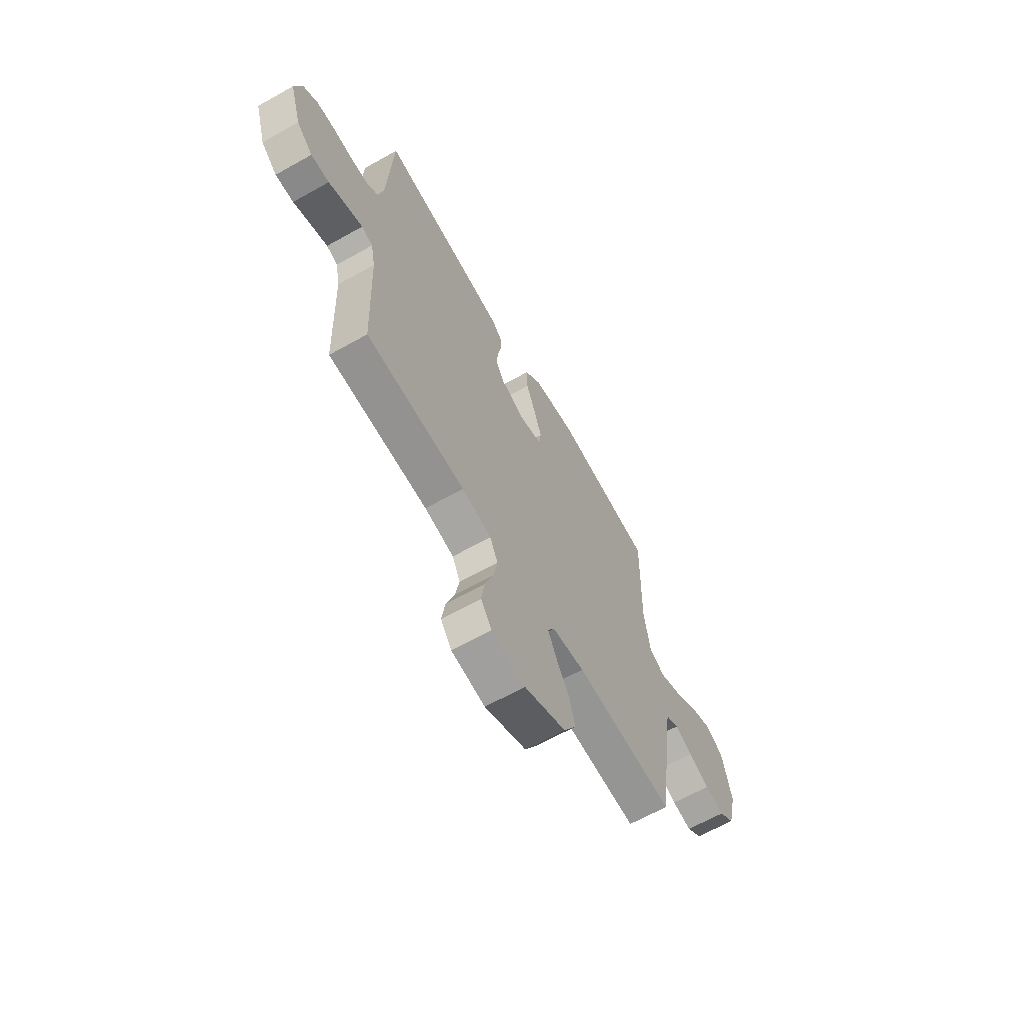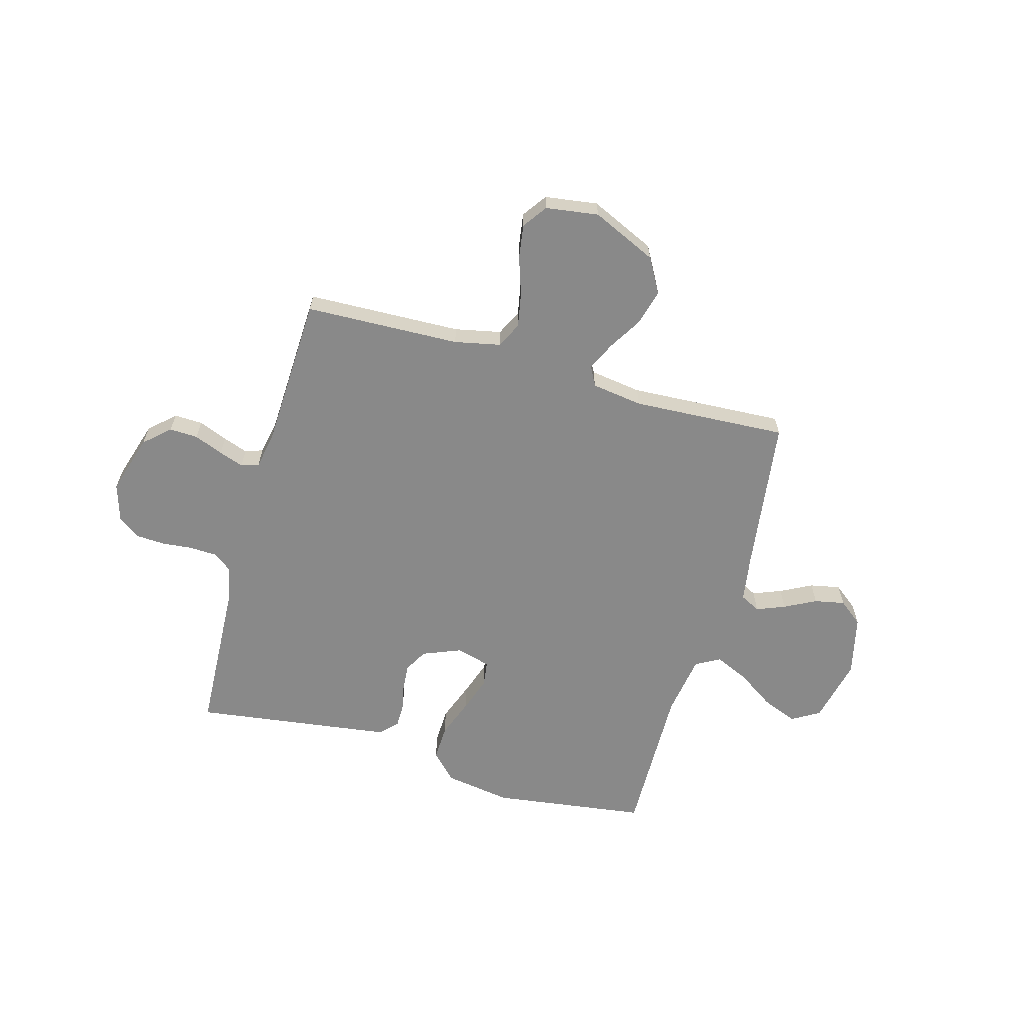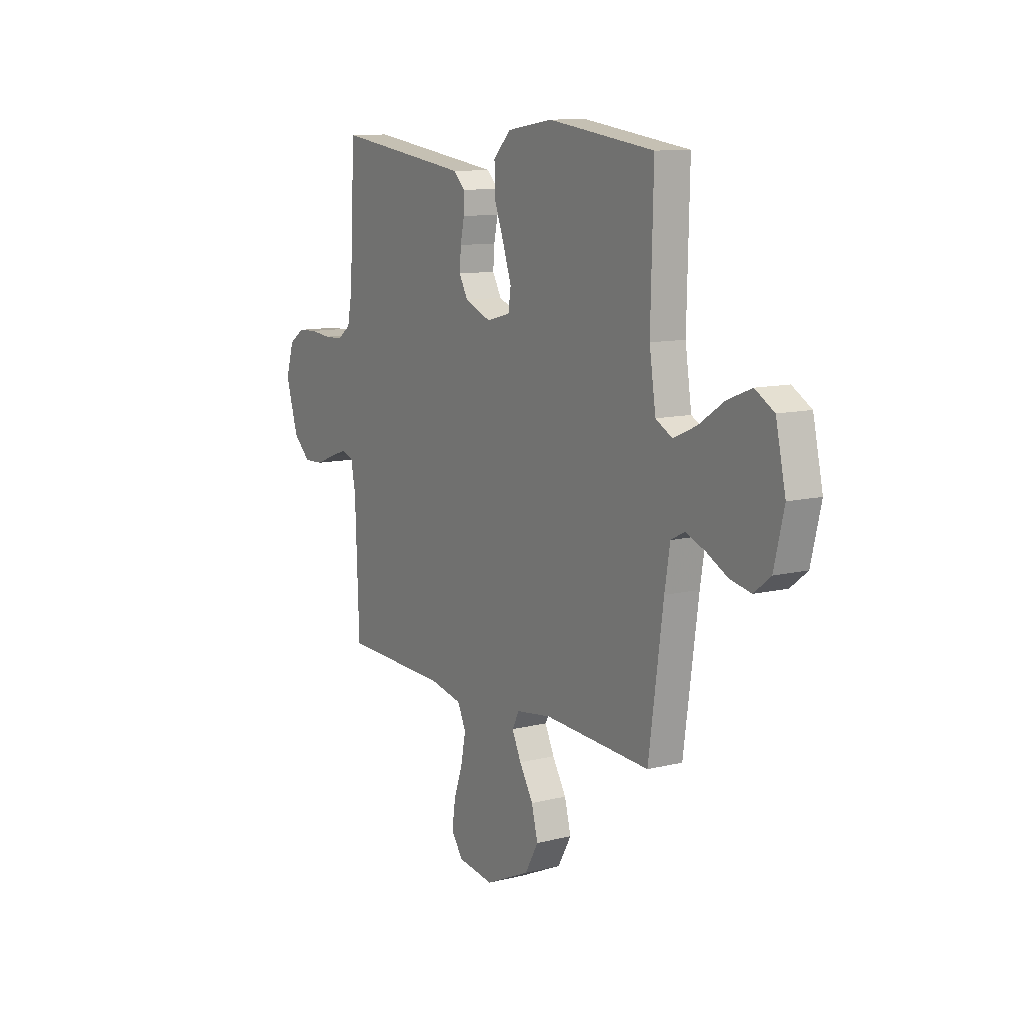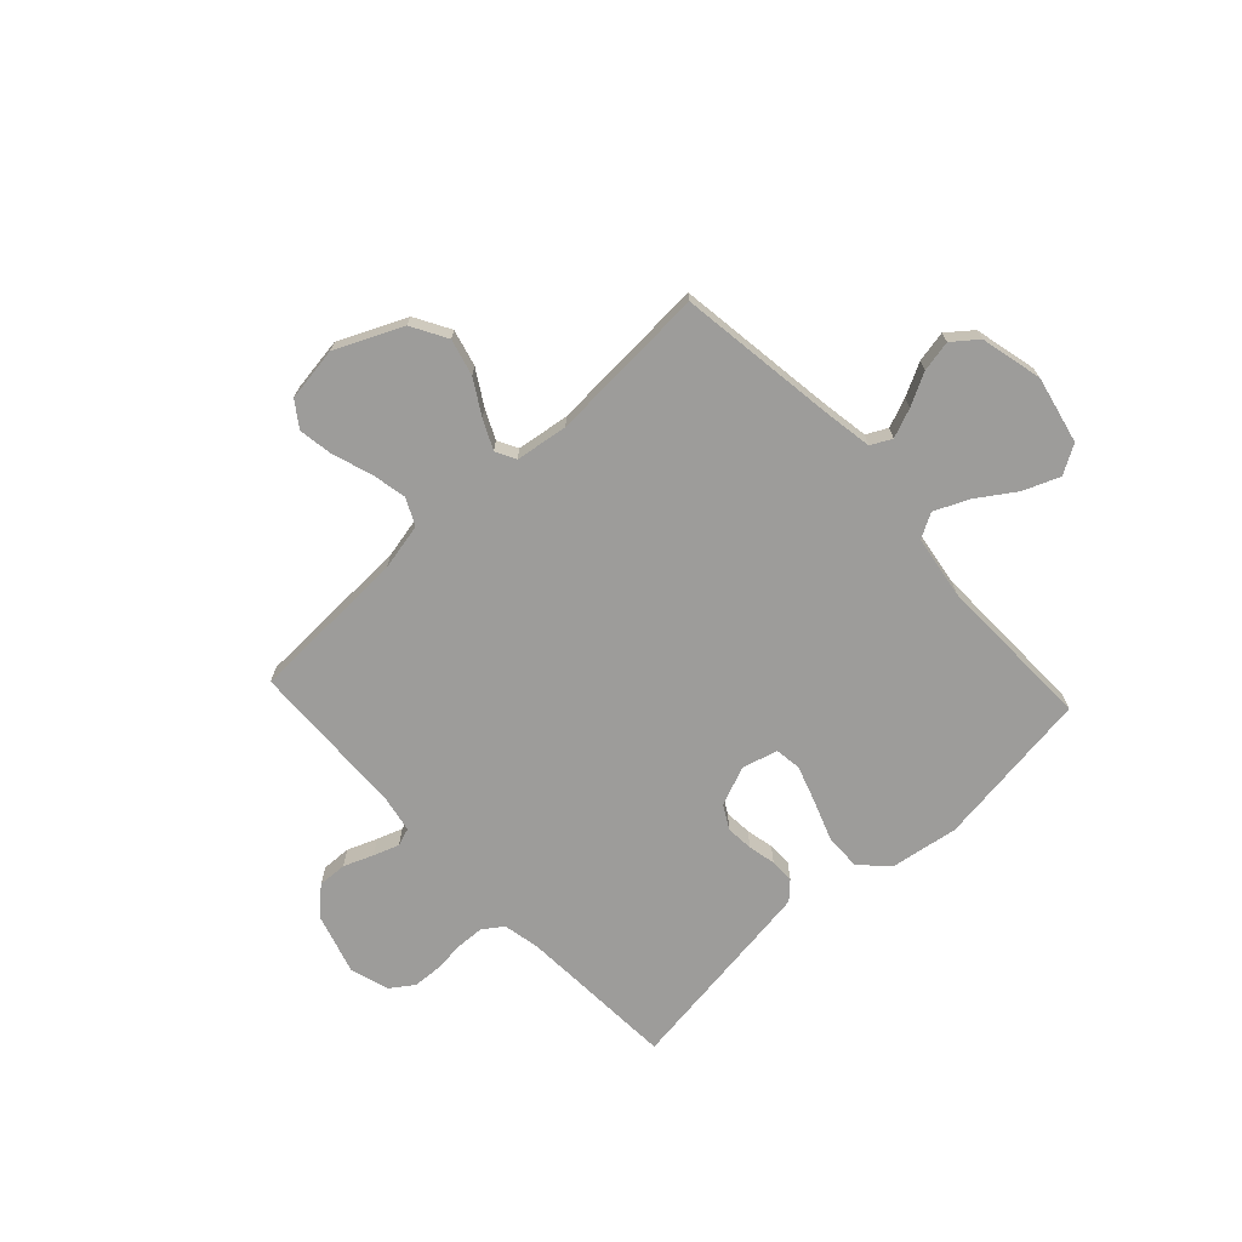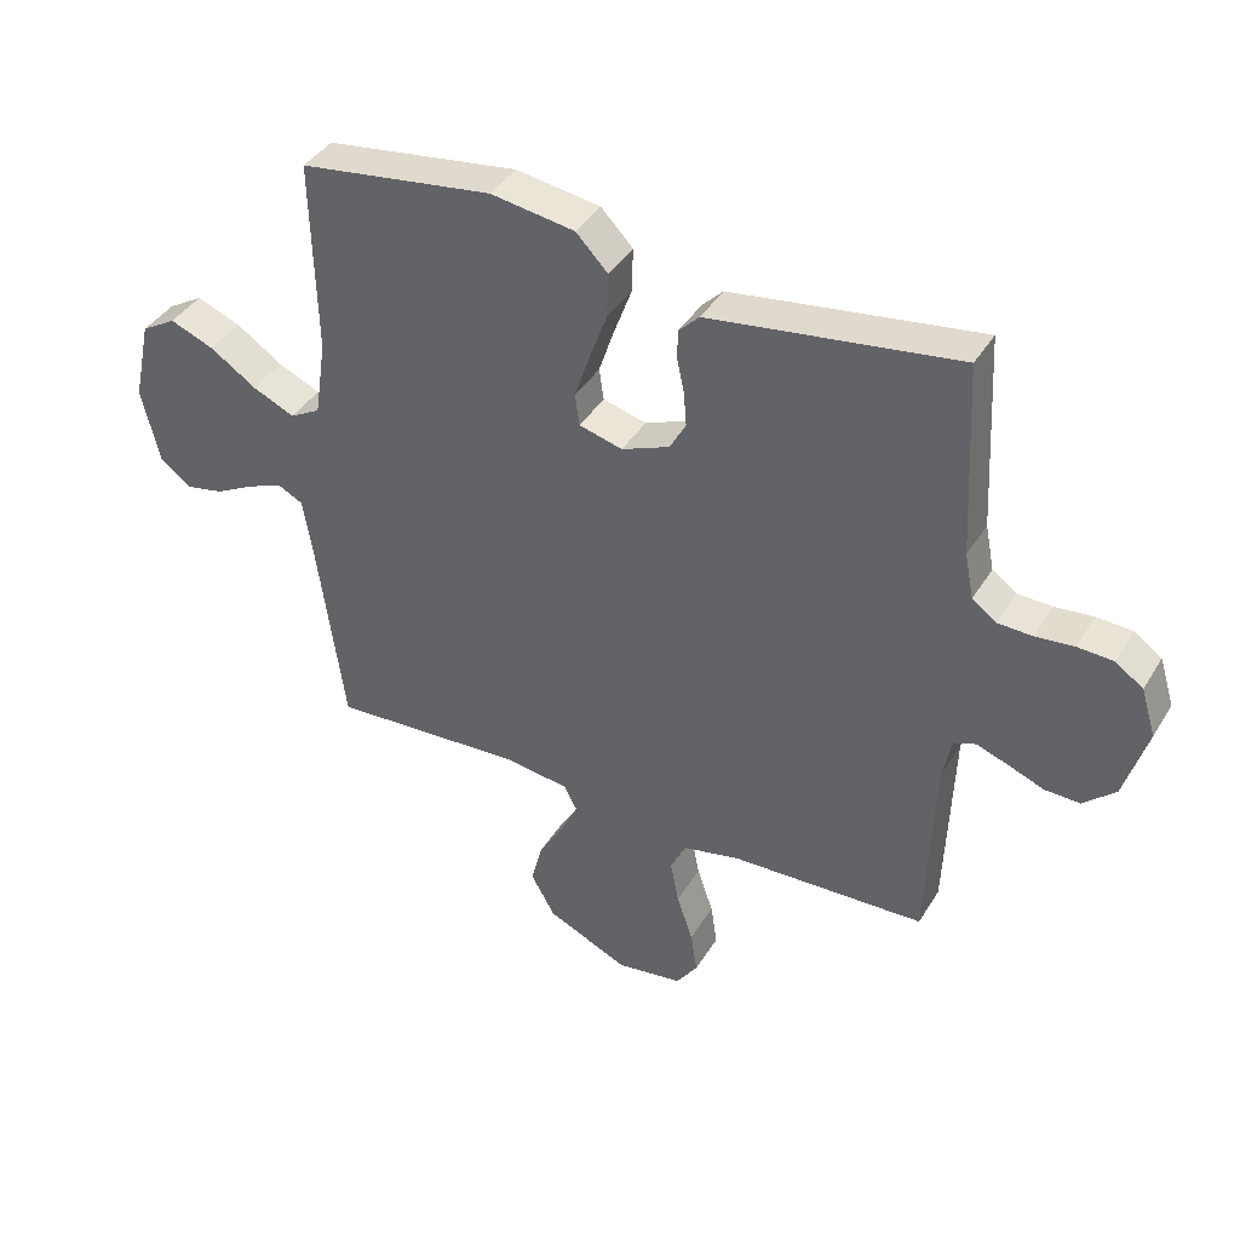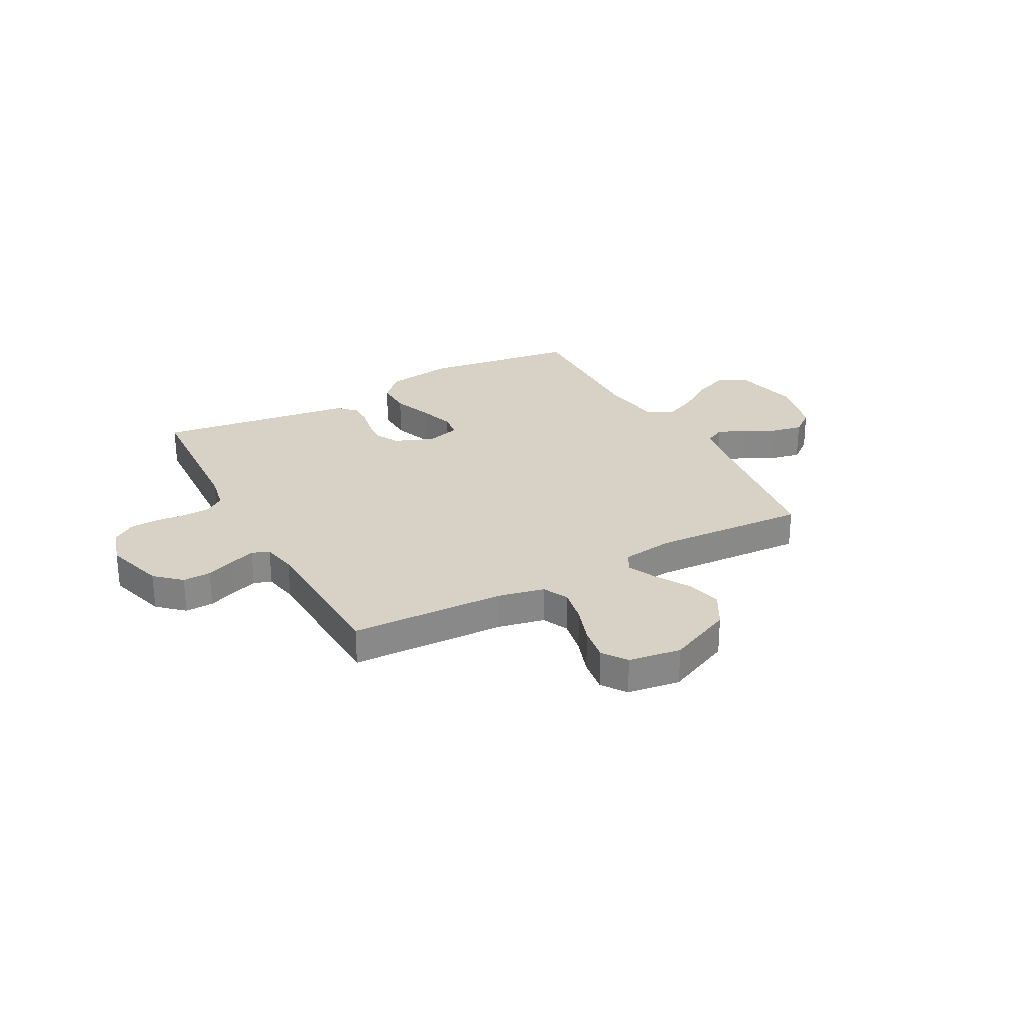
<metadata>
{"format":"obj","ext":"obj","renderer":"f3d","projection":"perspective","resolution":1024,"background":"white","views":[{"elev":-64.7,"azim":119.5,"up":"+Z"},{"elev":-63.0,"azim":164.1,"up":"+Y"},{"elev":10.8,"azim":-121.7,"up":"+Z"},{"elev":-70.2,"azim":-137.1,"up":"+Y"},{"elev":39.9,"azim":28.5,"up":"+Z"},{"elev":27.4,"azim":151.6,"up":"+Y"}]}
</metadata>
<code>
v -0.5 0.07 0.5
v -0.2 0.07 0.542
v -0.07 0.07 0.522
v -0.021 0.07 0.471
v -0.023 0.07 0.402
v -0.051 0.07 0.326
v -0.074 0.07 0.257
v -0.067 0.07 0.208
v 0 0.07 0.19
v 0.074 0.07 0.22
v 0.099 0.07 0.265
v 0.095 0.07 0.316
v 0.084 0.07 0.368
v 0.084 0.07 0.414
v 0.116 0.07 0.446
v 0.2 0.07 0.458
v 0.5 0.07 0.5
v 0.516 0.07 0.2
v 0.53 0.07 0.13
v 0.568 0.07 0.103
v 0.621 0.07 0.101
v 0.68 0.07 0.107
v 0.735 0.07 0.104
v 0.778 0.07 0.074
v 0.801 0.07 0
v 0.766 0.07 -0.116
v 0.717 0.07 -0.161
v 0.662 0.07 -0.159
v 0.606 0.07 -0.137
v 0.558 0.07 -0.12
v 0.524 0.07 -0.132
v 0.511 0.07 -0.2
v 0.5 0.07 -0.5
v 0.2 0.07 -0.511
v 0.111 0.07 -0.53
v 0.087 0.07 -0.58
v 0.1 0.07 -0.647
v 0.125 0.07 -0.72
v 0.135 0.07 -0.786
v 0.102 0.07 -0.833
v 0 0.07 -0.848
v -0.126 0.07 -0.791
v -0.164 0.07 -0.724
v -0.146 0.07 -0.655
v -0.107 0.07 -0.59
v -0.081 0.07 -0.535
v -0.101 0.07 -0.497
v -0.2 0.07 -0.483
v -0.5 0.07 -0.5
v -0.541 0.07 -0.2
v -0.556 0.07 -0.108
v -0.595 0.07 -0.088
v -0.65 0.07 -0.11
v -0.711 0.07 -0.142
v -0.77 0.07 -0.154
v -0.817 0.07 -0.117
v -0.845 0.07 0
v -0.817 0.07 0.127
v -0.763 0.07 0.159
v -0.695 0.07 0.132
v -0.623 0.07 0.084
v -0.558 0.07 0.055
v -0.511 0.07 0.081
v -0.493 0.07 0.2
v -0.5 0 0.5
v -0.2 0 0.542
v -0.07 0 0.522
v -0.021 0 0.471
v -0.023 0 0.402
v -0.051 0 0.326
v -0.074 0 0.257
v -0.067 0 0.208
v 0 0 0.19
v 0.074 0 0.22
v 0.099 0 0.265
v 0.095 0 0.316
v 0.084 0 0.368
v 0.084 0 0.414
v 0.116 0 0.446
v 0.2 0 0.458
v 0.5 0 0.5
v 0.516 0 0.2
v 0.53 0 0.13
v 0.568 0 0.103
v 0.621 0 0.101
v 0.68 0 0.107
v 0.735 0 0.104
v 0.778 0 0.074
v 0.801 0 0
v 0.766 0 -0.116
v 0.717 0 -0.161
v 0.662 0 -0.159
v 0.606 0 -0.137
v 0.558 0 -0.12
v 0.524 0 -0.132
v 0.511 0 -0.2
v 0.5 0 -0.5
v 0.2 0 -0.511
v 0.111 0 -0.53
v 0.087 0 -0.58
v 0.1 0 -0.647
v 0.125 0 -0.72
v 0.135 0 -0.786
v 0.102 0 -0.833
v 0 0 -0.848
v -0.126 0 -0.791
v -0.164 0 -0.724
v -0.146 0 -0.655
v -0.107 0 -0.59
v -0.081 0 -0.535
v -0.101 0 -0.497
v -0.2 0 -0.483
v -0.5 0 -0.5
v -0.541 0 -0.2
v -0.556 0 -0.108
v -0.595 0 -0.088
v -0.65 0 -0.11
v -0.711 0 -0.142
v -0.77 0 -0.154
v -0.817 0 -0.117
v -0.845 0 0
v -0.817 0 0.127
v -0.763 0 0.159
v -0.695 0 0.132
v -0.623 0 0.084
v -0.558 0 0.055
v -0.511 0 0.081
v -0.493 0 0.2
f 59 60 61
f 58 59 61
f 57 58 61
f 56 57 61
f 55 56 61
f 54 55 61
f 53 54 61
f 52 53 61 62
f 51 52 62 63
f 48 49 50
f 50 51 63
f 48 50 63
f 47 48 63
f 43 44 45
f 42 43 45
f 41 42 45
f 40 41 45
f 39 40 45
f 38 39 45
f 37 38 45
f 36 37 45 46
f 35 36 46 47
f 32 33 34
f 47 63 64
f 35 47 64
f 34 35 64
f 32 34 64
f 31 32 64
f 27 28 29
f 26 27 29
f 25 26 29
f 24 25 29
f 23 24 29
f 22 23 29
f 21 22 29
f 20 21 29 30
f 16 17 18
f 15 16 18
f 14 15 18
f 13 14 18
f 12 13 18
f 11 12 18 19
f 20 30 31
f 19 20 31
f 11 19 31
f 10 11 31
f 4 5 6
f 3 4 6
f 2 3 6
f 1 2 6
f 64 1 6
f 64 6 7
f 9 10 31
f 8 9 31 64
f 7 8 64
f 125 124 123
f 125 123 122
f 125 122 121
f 125 121 120
f 125 120 119
f 125 119 118
f 125 118 117
f 126 125 117 116
f 127 126 116 115
f 114 113 112
f 127 115 114
f 127 114 112
f 127 112 111
f 109 108 107
f 109 107 106
f 109 106 105
f 109 105 104
f 109 104 103
f 109 103 102
f 109 102 101
f 110 109 101 100
f 111 110 100 99
f 98 97 96
f 128 127 111
f 128 111 99
f 128 99 98
f 128 98 96
f 128 96 95
f 93 92 91
f 93 91 90
f 93 90 89
f 93 89 88
f 93 88 87
f 93 87 86
f 93 86 85
f 94 93 85 84
f 82 81 80
f 82 80 79
f 82 79 78
f 82 78 77
f 82 77 76
f 83 82 76 75
f 95 94 84
f 95 84 83
f 95 83 75
f 95 75 74
f 70 69 68
f 70 68 67
f 70 67 66
f 70 66 65
f 70 65 128
f 71 70 128
f 95 74 73
f 128 95 73 72
f 128 72 71
f 1 65 66 2
f 2 66 67 3
f 3 67 68 4
f 4 68 69 5
f 5 69 70 6
f 6 70 71 7
f 7 71 72 8
f 8 72 73 9
f 9 73 74 10
f 10 74 75 11
f 11 75 76 12
f 12 76 77 13
f 13 77 78 14
f 14 78 79 15
f 15 79 80 16
f 16 80 81 17
f 17 81 82 18
f 18 82 83 19
f 19 83 84 20
f 20 84 85 21
f 21 85 86 22
f 22 86 87 23
f 23 87 88 24
f 24 88 89 25
f 25 89 90 26
f 26 90 91 27
f 27 91 92 28
f 28 92 93 29
f 29 93 94 30
f 30 94 95 31
f 31 95 96 32
f 32 96 97 33
f 33 97 98 34
f 34 98 99 35
f 35 99 100 36
f 36 100 101 37
f 37 101 102 38
f 38 102 103 39
f 39 103 104 40
f 40 104 105 41
f 41 105 106 42
f 42 106 107 43
f 43 107 108 44
f 44 108 109 45
f 45 109 110 46
f 46 110 111 47
f 47 111 112 48
f 48 112 113 49
f 49 113 114 50
f 50 114 115 51
f 51 115 116 52
f 52 116 117 53
f 53 117 118 54
f 54 118 119 55
f 55 119 120 56
f 56 120 121 57
f 57 121 122 58
f 58 122 123 59
f 59 123 124 60
f 60 124 125 61
f 61 125 126 62
f 62 126 127 63
f 63 127 128 64
f 64 128 65 1

</code>
